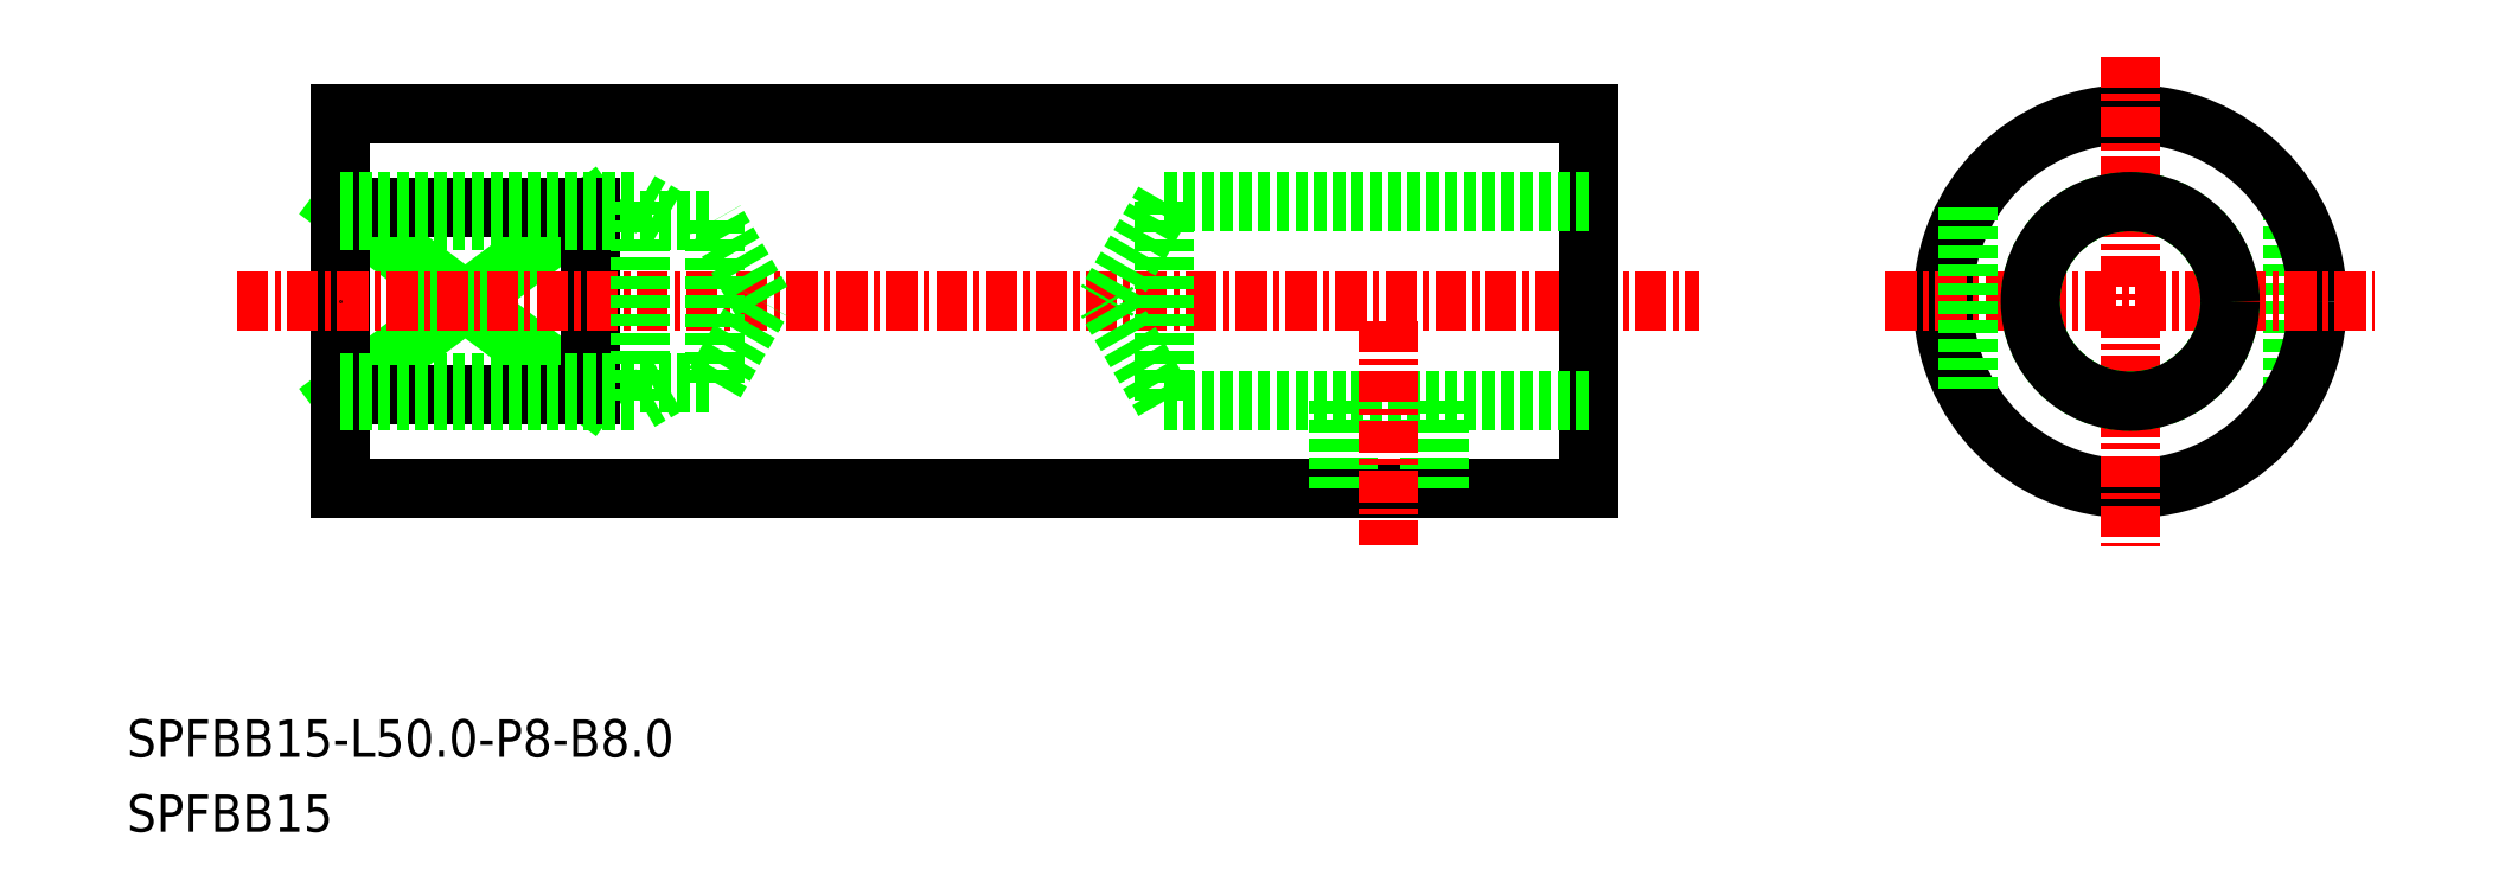
<metadata>
{"format":"dxf","ext":"dxf","renderer":"ezdxf+matplotlib","layout":"modelspace","background":"white","min_lineweight":24,"dpi":150}
</metadata>
<code>
0
SECTION
2
ENTITIES
0
LINE
8
0
10
-1345
20
-565
30
0
11
-1335
21
-572.4
31
0
0
LINE
8
0
10
-1345
20
-572.4
30
0
11
-1335
21
-565
31
0
0
LINE
8
0
10
-1335
20
-572.4
30
0
11
-1345
21
-572.4
31
0
0
LINE
8
0
10
-1335
20
-565
30
0
11
-1345
21
-565
31
0
0
LINE
8
0
10
-1335
20
-565
30
0
11
-1335
21
-572.4
31
0
0
LINE
8
0
10
-1345
20
-561.2
30
0
11
-1345
21
-576.2
31
0
0
TEXT
8
0
10
-1353
20
-589.9
30
0
40
1.5
1
SPFBB15
0
TEXT
8
0
10
-1353
20
-586.9
30
0
40
1.5
1
SPFBB15-L50-P8-B8
0
LINE
8
0
10
-1345
20
-561.2
30
0
11
-1295
21
-561.2
31
0
0
LINE
8
0
10
-1345
20
-576.2
30
0
11
-1295
21
-576.2
31
0
0
LINE
8
CENTER
10
-1349
20
-568.7
30
0
11
-1291
21
-568.7
31
0
0
LINE
8
0
10
-1295
20
-561.2
30
0
11
-1295
21
-576.2
31
0
0
LINE
8
0
10
-1267
20
-565
30
0
11
-1267
21
-572.4
31
0
0
CIRCLE
8
0
10
-1273
20
-568.7
30
0
40
7.5
0
LINE
8
CENTER
10
-1273
20
-558.9
30
0
11
-1273
21
-578.5
31
0
0
LINE
8
CENTER
10
-1283
20
-568.7
30
0
11
-1263
21
-568.7
31
0
0
CIRCLE
8
0
10
-1273
20
-568.7
30
0
40
4
0
CIRCLE
8
0
10
-1273
20
-568.7
30
0
40
4
0
LINE
8
0
10
-1280
20
-565
30
0
11
-1280
21
-572.4
31
0
0
LINE
8
0
10
-1333
20
-564.7
30
0
11
-1332
21
-565.4
31
0
0
LINE
8
0
10
-1333
20
-572.7
30
0
11
-1332
21
-572
31
0
0
LINE
8
0
10
-1333
20
-572.7
30
0
11
-1333
21
-564.7
31
0
0
LINE
8
0
10
-1330
20
-572
30
0
11
-1330
21
-565.4
31
0
0
LINE
8
0
10
-1345
20
-572.7
30
0
11
-1333
21
-572.7
31
0
0
LINE
8
0
10
-1345
20
-564.7
30
0
11
-1333
21
-564.7
31
0
0
LINE
8
0
10
-1345
20
-565.4
30
0
11
-1330
21
-565.4
31
0
0
LINE
8
0
10
-1345
20
-572
30
0
11
-1330
21
-572
31
0
0
POINT
8
0
10
-1345
20
-568.7
30
0
0
LINE
8
0
10
-1328
20
-568.7
30
0
11
-1330
21
-565.4
31
0
0
LINE
8
0
10
-1330
20
-572
30
0
11
-1328
21
-568.7
31
0
0
LINE
8
0
10
-1295
20
-561.2
30
0
11
-1295
21
-576.2
31
0
0
LINE
8
0
10
-1312
20
-564.7
30
0
11
-1312
21
-572.7
31
0
0
LINE
8
0
10
-1312
20
-564.7
30
0
11
-1314
21
-568.7
31
0
0
LINE
8
0
10
-1295
20
-564.7
30
0
11
-1312
21
-564.7
31
0
0
LINE
8
0
10
-1295
20
-572.7
30
0
11
-1312
21
-572.7
31
0
0
LINE
8
0
10
-1312
20
-572.7
30
0
11
-1314
21
-568.7
31
0
0
POINT
8
0
10
-1303
20
-576.2
30
0
0
LINE
8
0
10
-1301
20
-576.2
30
0
11
-1301
21
-572.7
31
0
0
LINE
8
0
10
-1301
20
-576.2
30
0
11
-1301
21
-572.7
31
0
0
LINE
8
0
10
-1305
20
-576.2
30
0
11
-1305
21
-572.7
31
0
0
LINE
8
0
10
-1305
20
-576.2
30
0
11
-1305
21
-572.7
31
0
0
LINE
8
CENTER
10
-1303
20
-569.5
30
0
11
-1303
21
-578.5
31
0
0
ENDSEC
0
EOF

</code>
